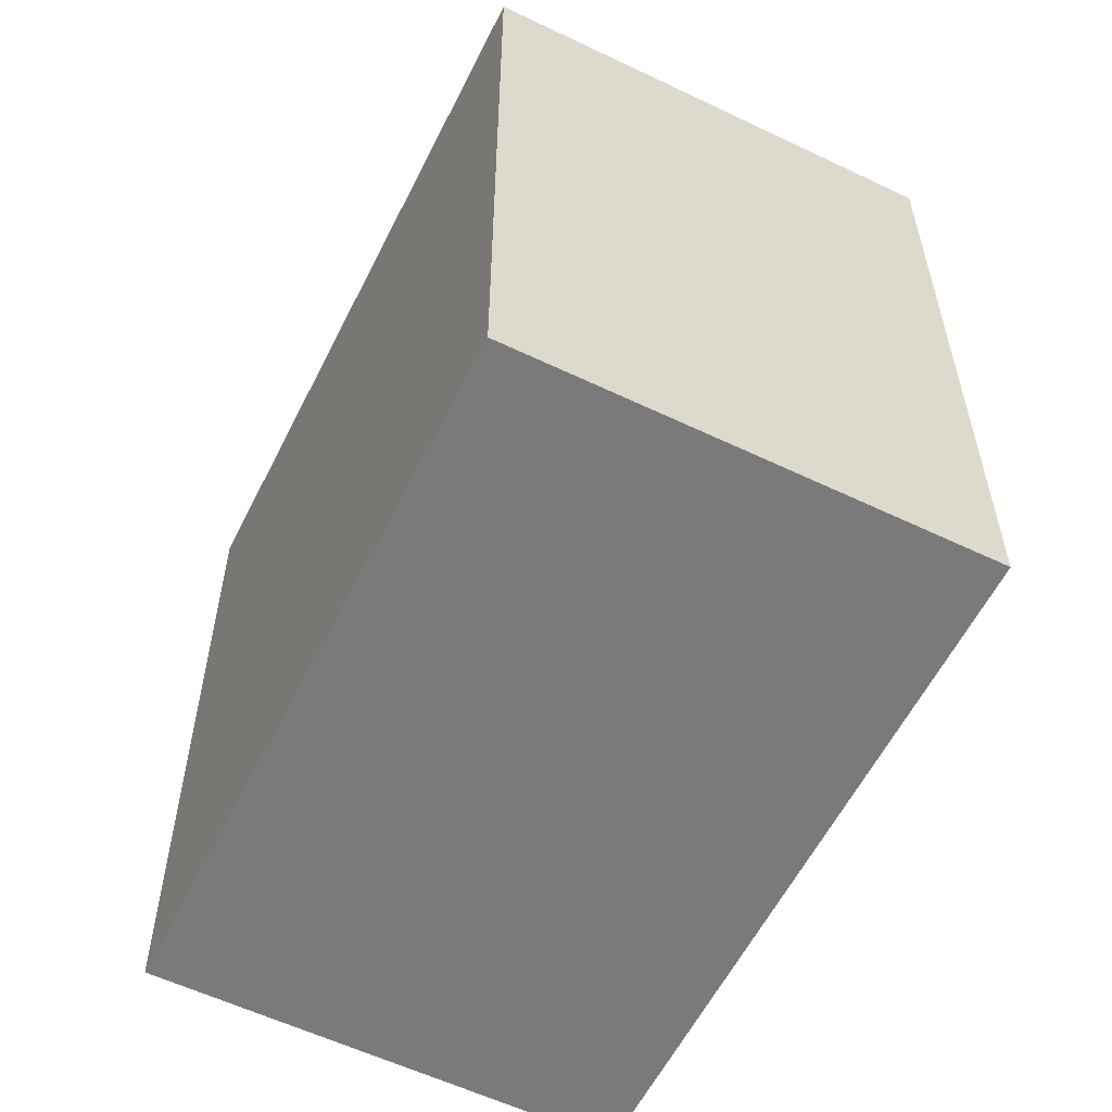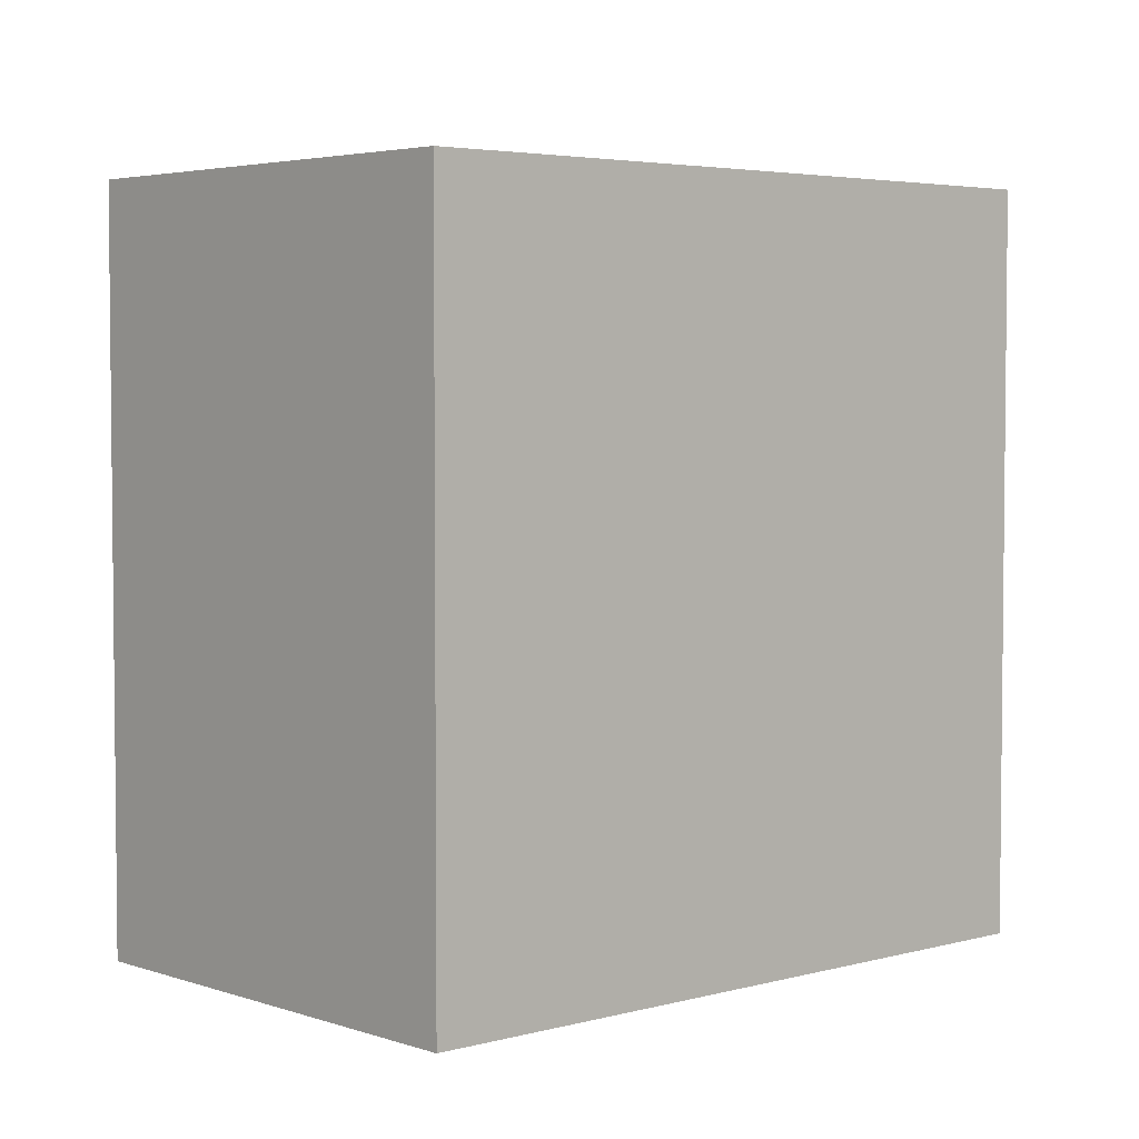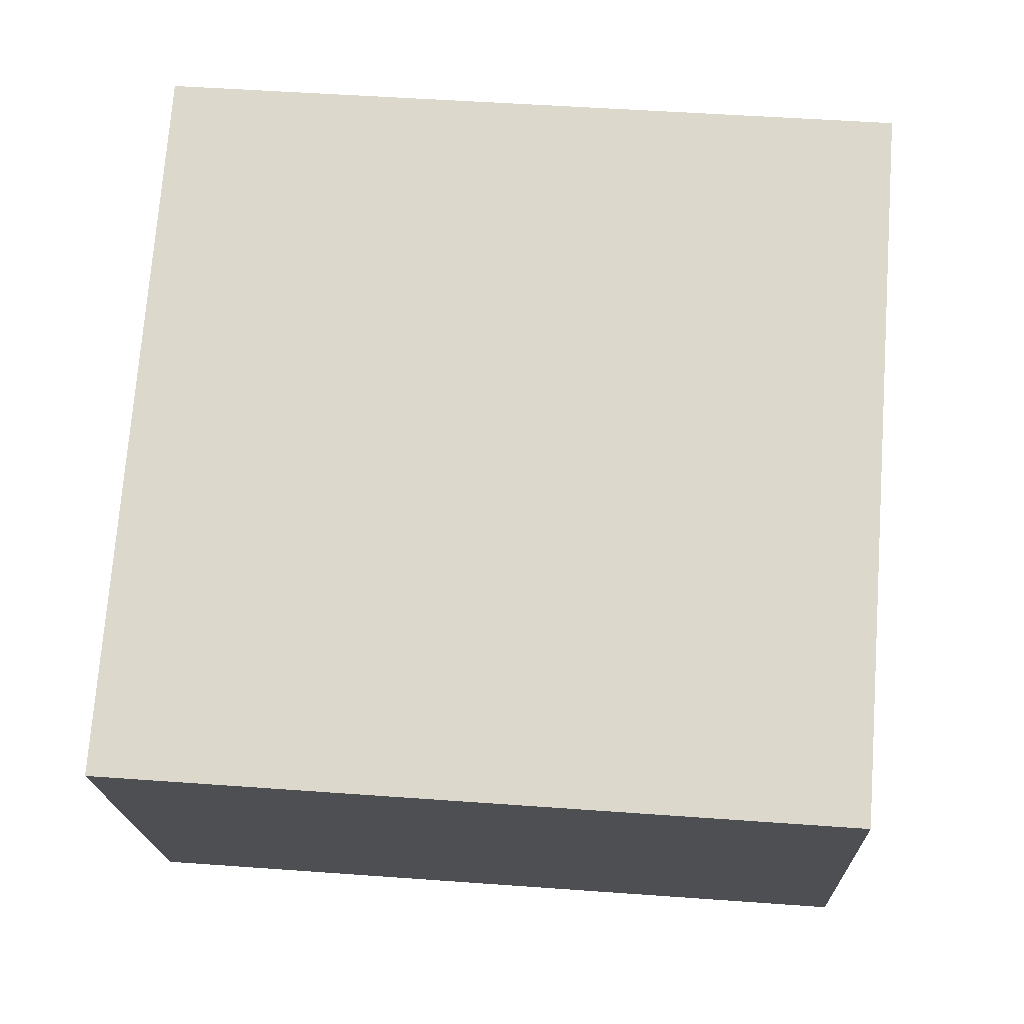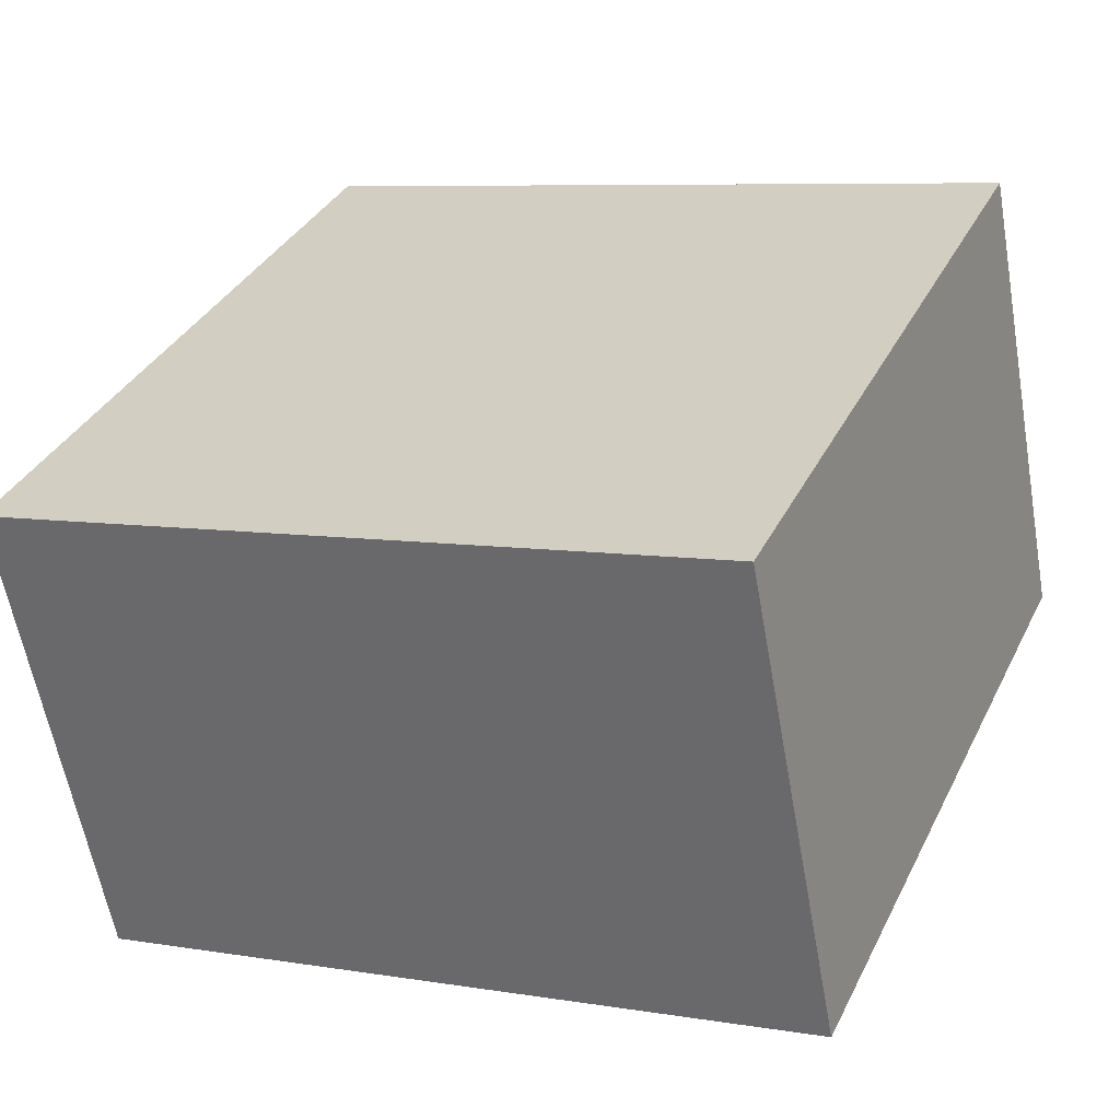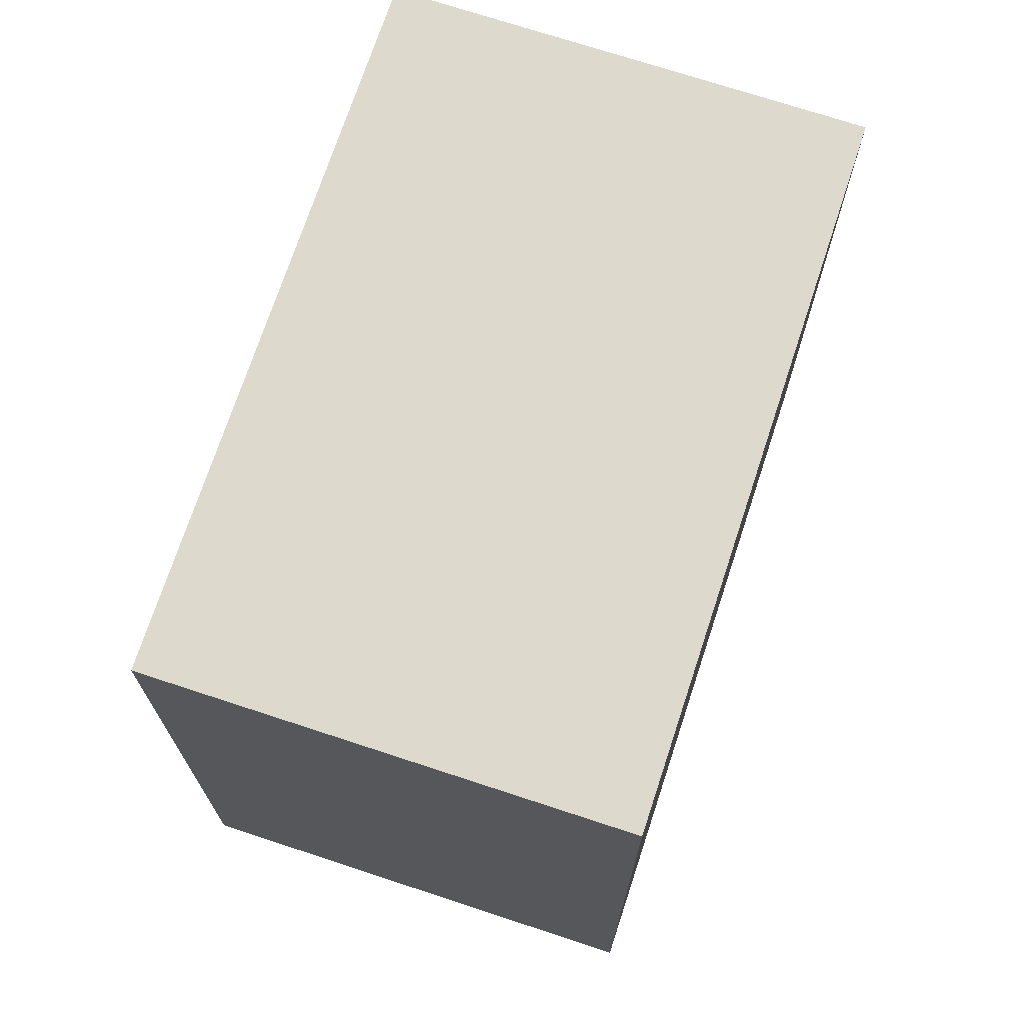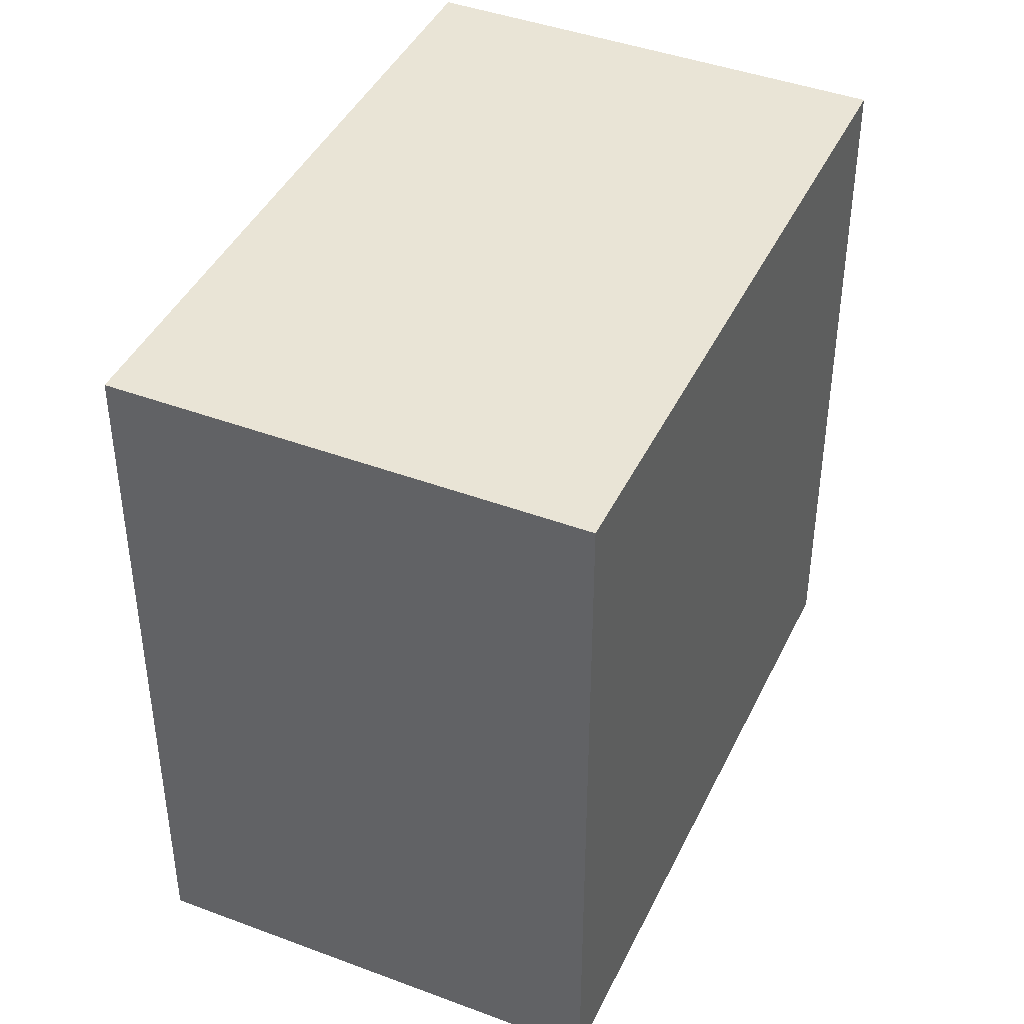
<metadata>
{"format":"obj","ext":"obj","renderer":"f3d","projection":"perspective","resolution":1024,"background":"white","views":[{"elev":-58.1,"azim":-140.6,"up":"+Y"},{"elev":3.9,"azim":113.7,"up":"+Y"},{"elev":48.0,"azim":-85.3,"up":"+Z"},{"elev":7.4,"azim":-64.7,"up":"+Z"},{"elev":71.9,"azim":84.0,"up":"+Y"},{"elev":42.5,"azim":-90.1,"up":"+Y"}]}
</metadata>
<code>
v  0.669 2.509 -1.486
v  2.251 2.509 1.013
v  2.92 2.509 -0.473
v  0 2.509 1.536e-16
v  2.92 2.896e-17 -0.473
v  0.669 9.099e-17 -1.486
v  0 0 0
v  2.251 -6.203e-17 1.013
g defaultobject
f 1 2 3
f 2 1 4
f 5 1 3
f 1 5 6
f 6 4 1
f 4 6 7
f 7 2 4
f 2 7 8
f 8 3 2
f 3 8 5
f 8 6 5
f 6 8 7

</code>
